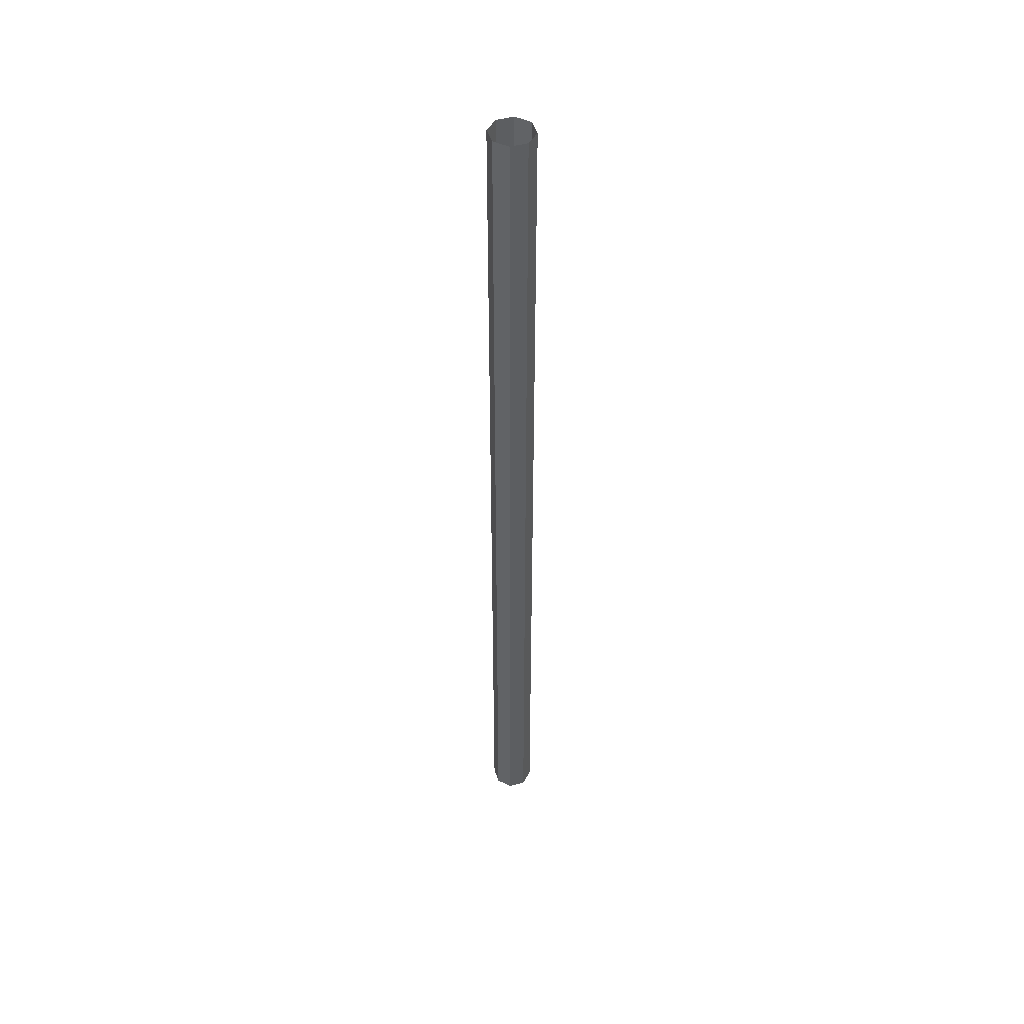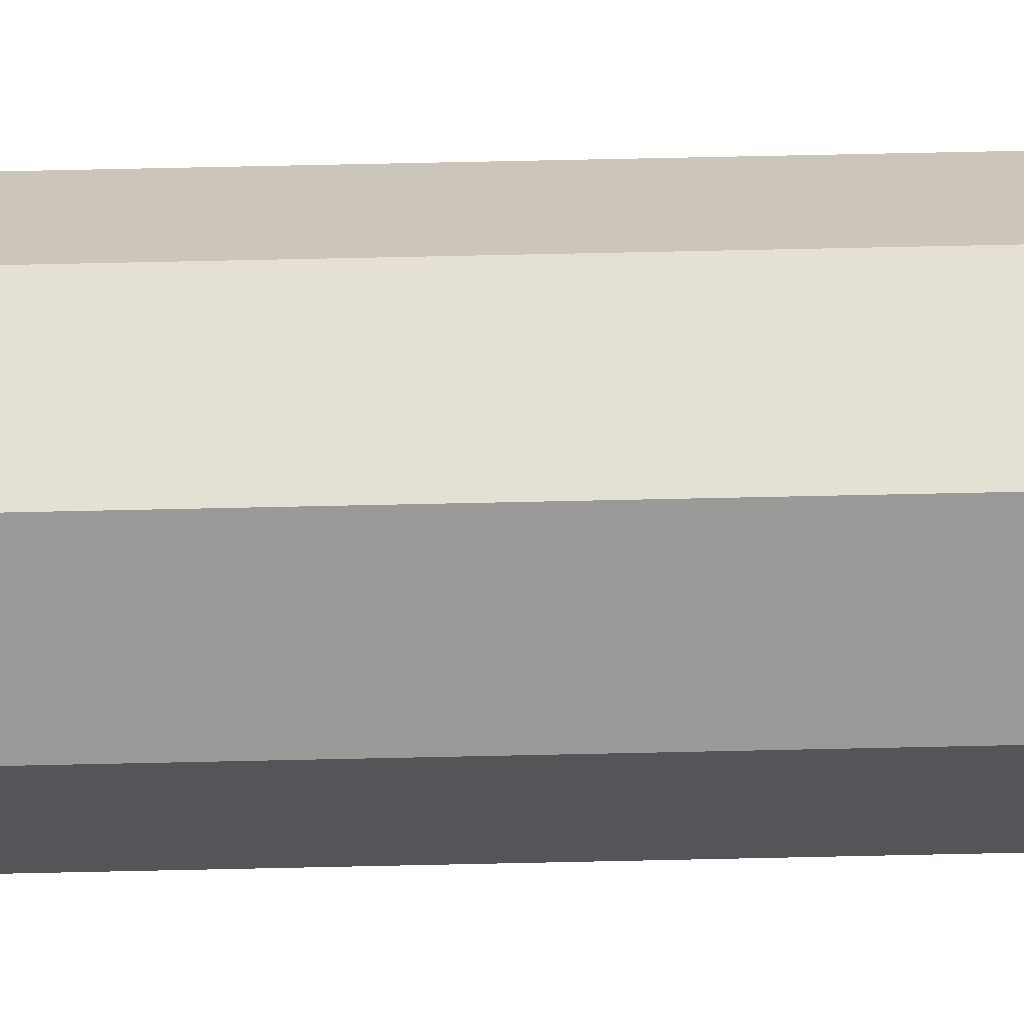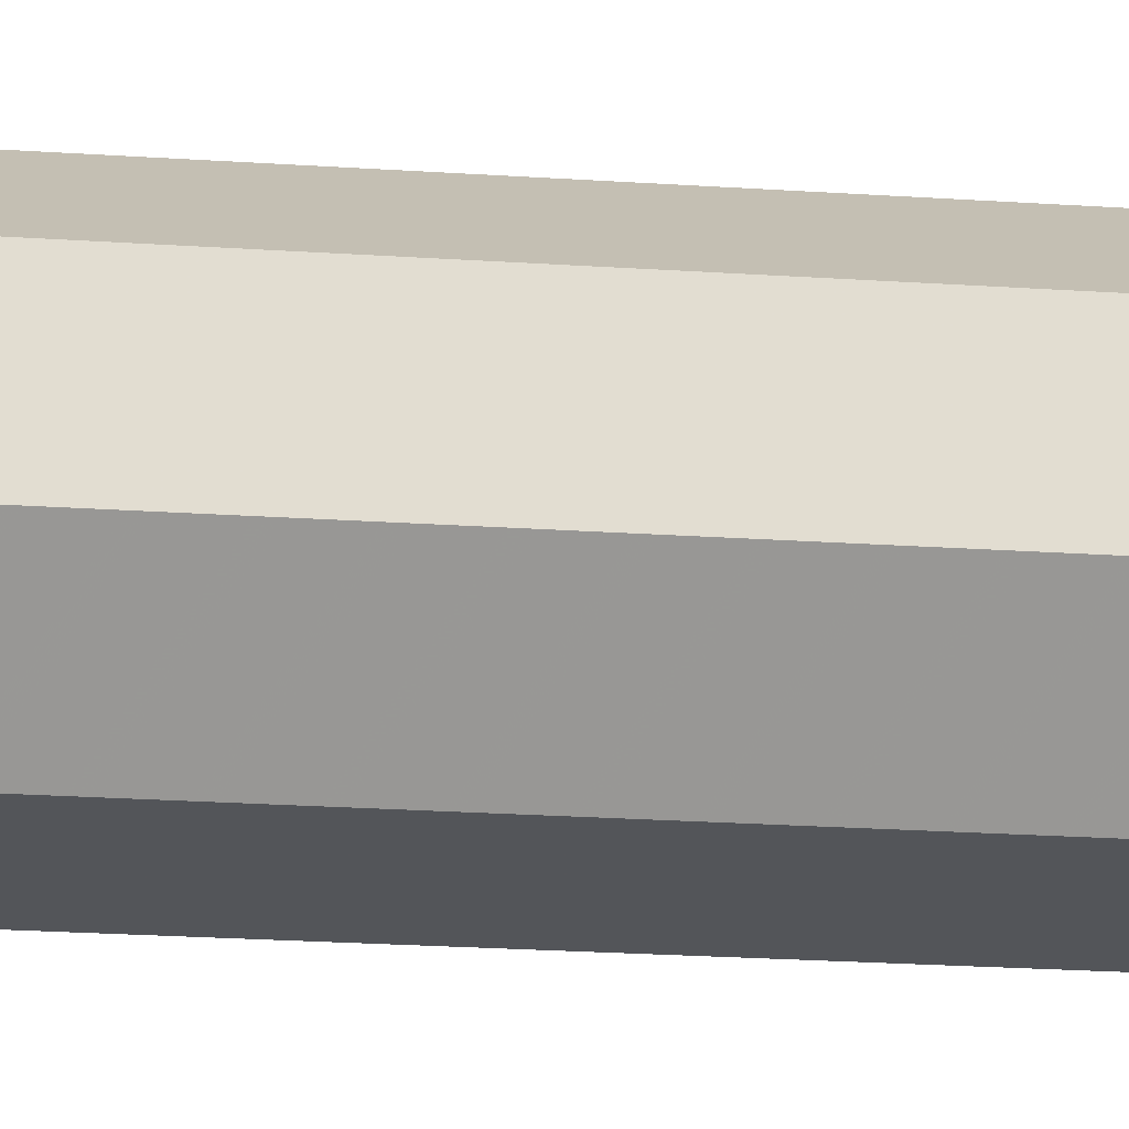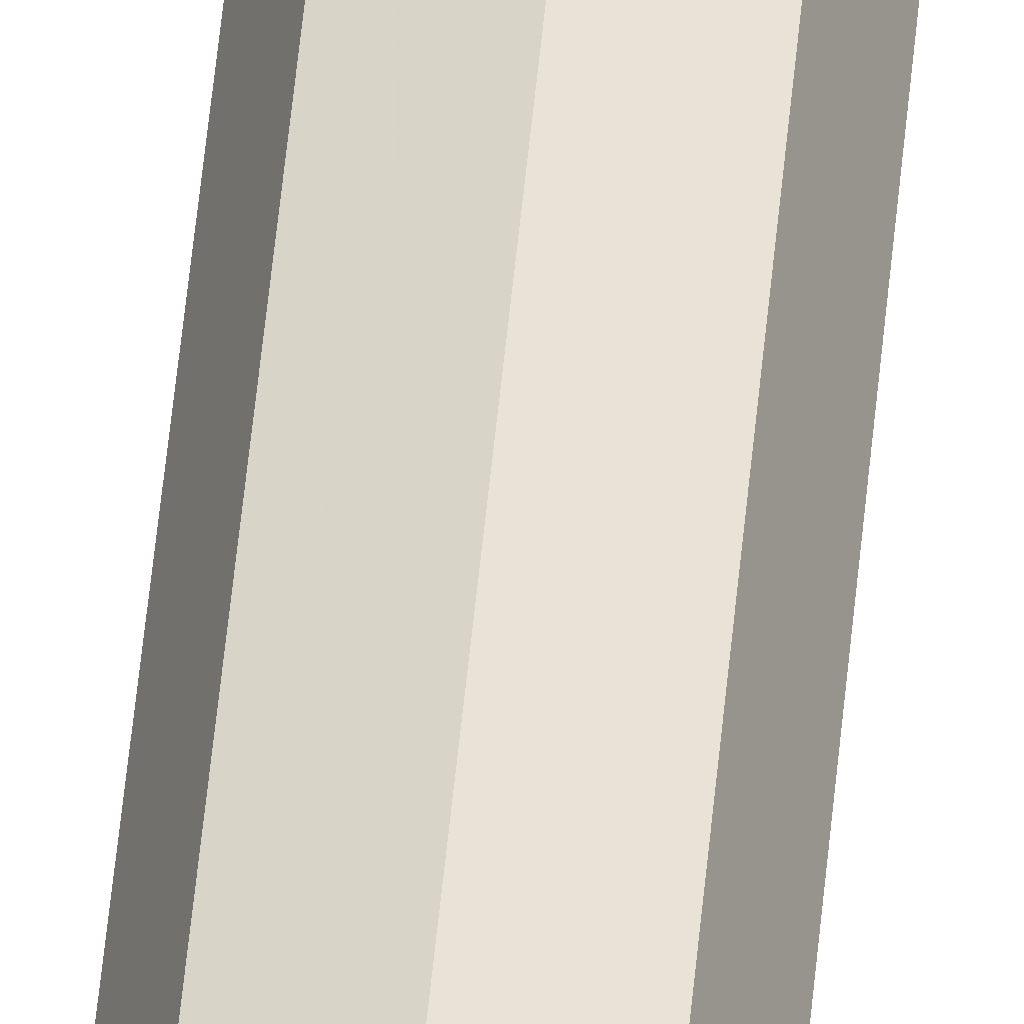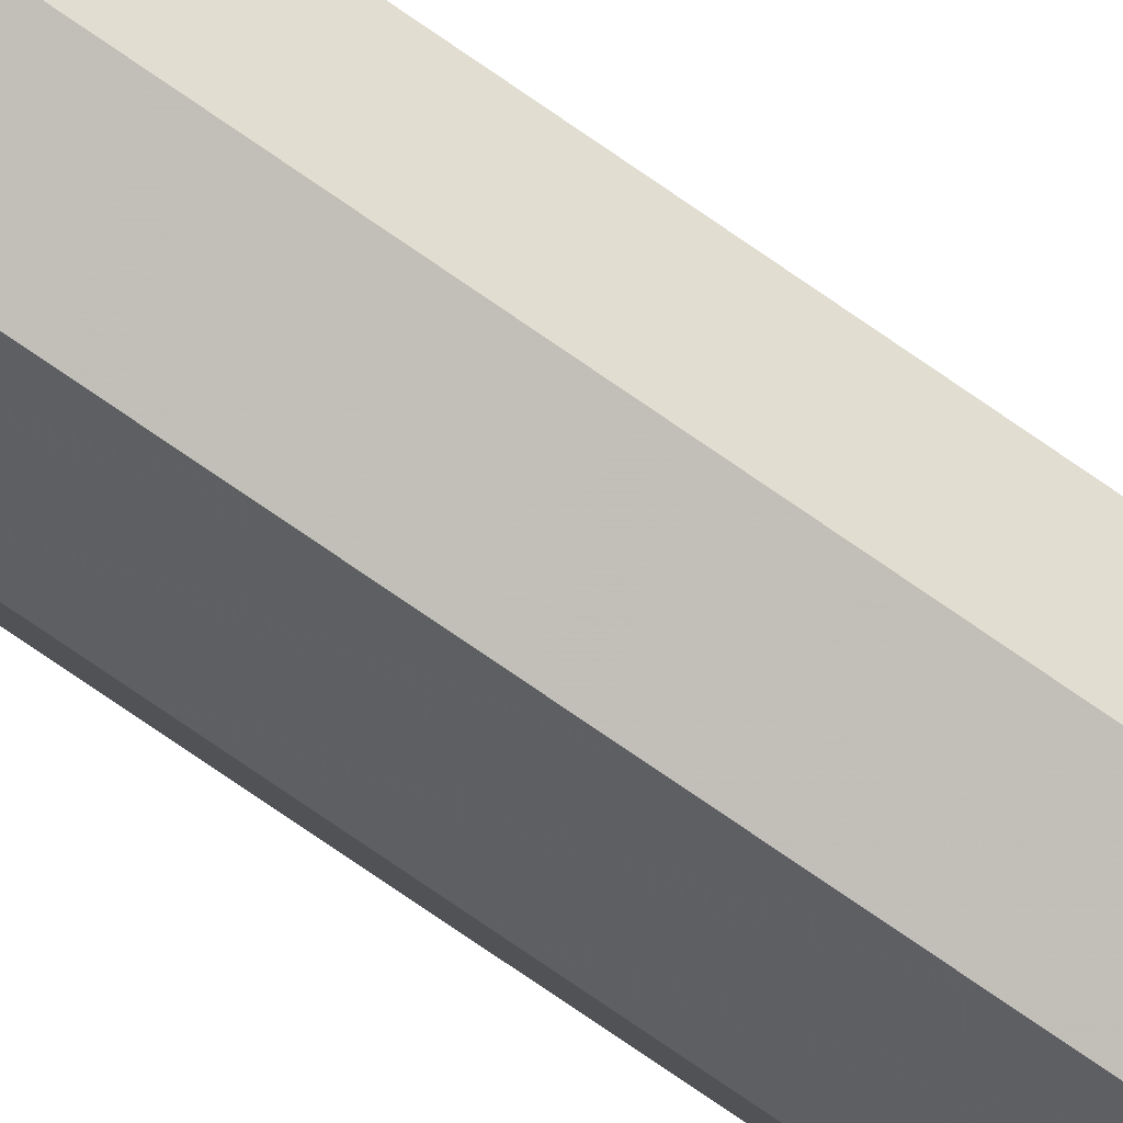
<metadata>
{"format":"obj","ext":"obj","renderer":"f3d","projection":"perspective","resolution":1024,"background":"white","views":[{"elev":47.2,"azim":-129.8,"up":"+Y"},{"elev":43.4,"azim":88.3,"up":"+Z"},{"elev":-4.3,"azim":59.1,"up":"+Z"},{"elev":51.4,"azim":5.2,"up":"+Z"},{"elev":-68.2,"azim":-125.8,"up":"+Z"}]}
</metadata>
<code>
g Scarecrow_CenterPole
v -1.324e-08 -5.074e-08 -0.04716
v 0.03335 -4.849e-08 -0.03335
v 0.03335 2.05 -0.03335
v -1.324e-08 2.05 -0.04716
v 0.03335 -4.849e-08 -0.03335
v 0.04716 -4.306e-08 -7.286e-09
v 0.04716 2.05 -3.412e-07
v 0.03335 2.05 -0.03335
v 0.04716 -4.306e-08 -7.286e-09
v 0.03335 -3.763e-08 0.03335
v 0.03335 2.05 0.03335
v 0.04716 2.05 -3.412e-07
v 0.03335 -3.763e-08 0.03335
v -9.119e-09 -3.538e-08 0.04716
v -9.119e-09 2.05 0.04716
v 0.03335 2.05 0.03335
v -9.119e-09 -3.538e-08 0.04716
v -0.03335 -3.763e-08 0.03335
v -0.03335 2.05 0.03335
v -9.119e-09 2.05 0.04716
v -0.03335 -3.763e-08 0.03335
v -0.04716 -4.306e-08 -1.664e-09
v -0.04716 2.05 -3.356e-07
v -0.03335 2.05 0.03335
v -0.04716 -4.306e-08 -1.664e-09
v -0.03335 -4.849e-08 -0.03335
v -0.03335 2.05 -0.03335
v -0.04716 2.05 -3.356e-07
v -0.03335 -4.849e-08 -0.03335
v -1.324e-08 -5.074e-08 -0.04716
v -1.324e-08 2.05 -0.04716
v -0.03335 2.05 -0.03335
g Scarecrow_CenterPole_0
f 3 2 1
f 4 3 1
f 7 6 5
f 8 7 5
f 11 10 9
f 12 11 9
f 15 14 13
f 16 15 13
f 19 18 17
f 20 19 17
f 23 22 21
f 24 23 21
f 27 26 25
f 28 27 25
f 31 30 29
f 32 31 29

</code>
